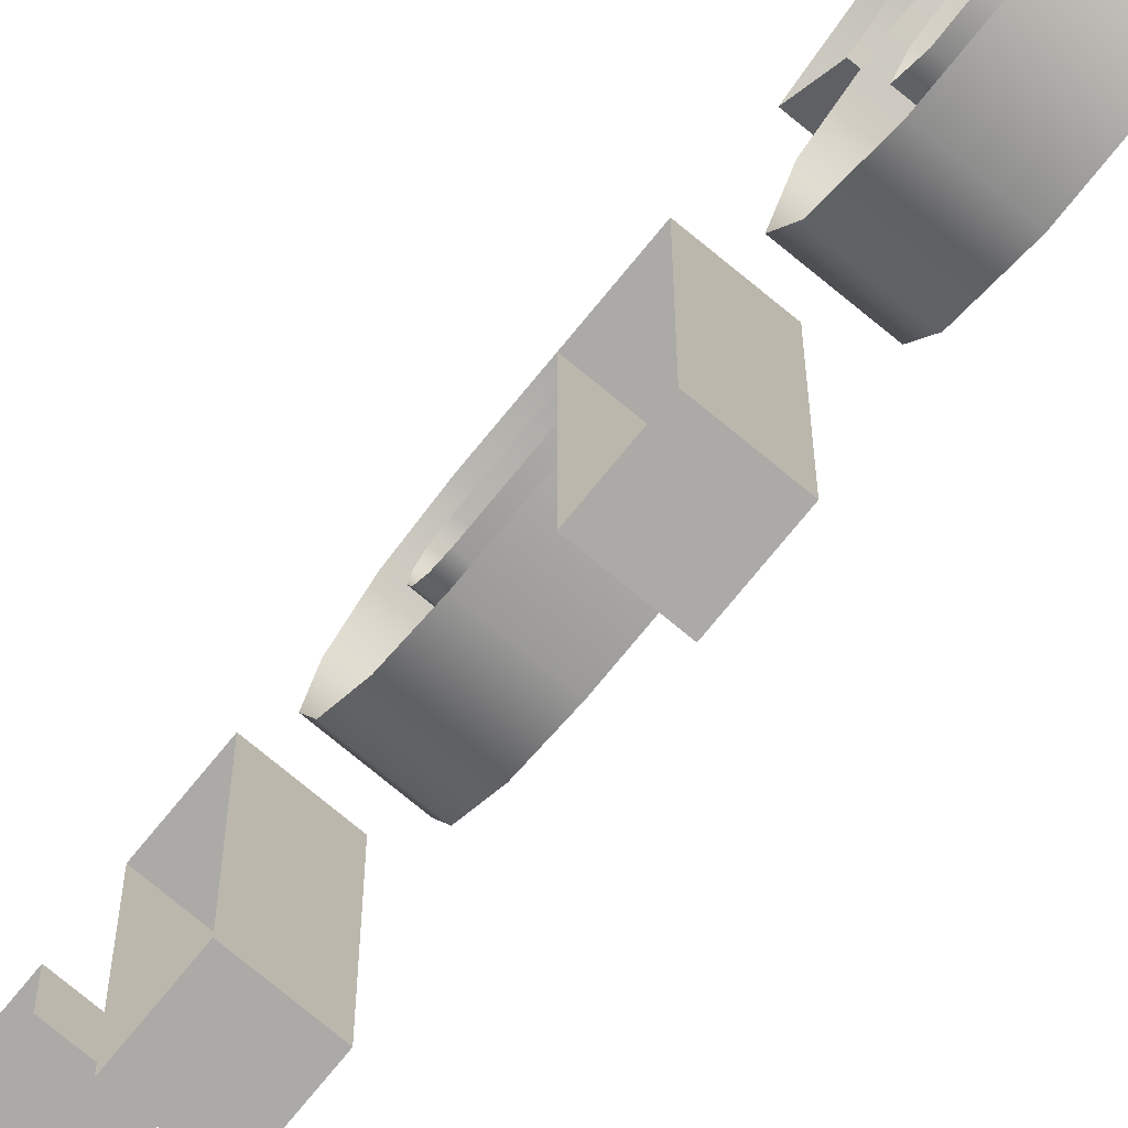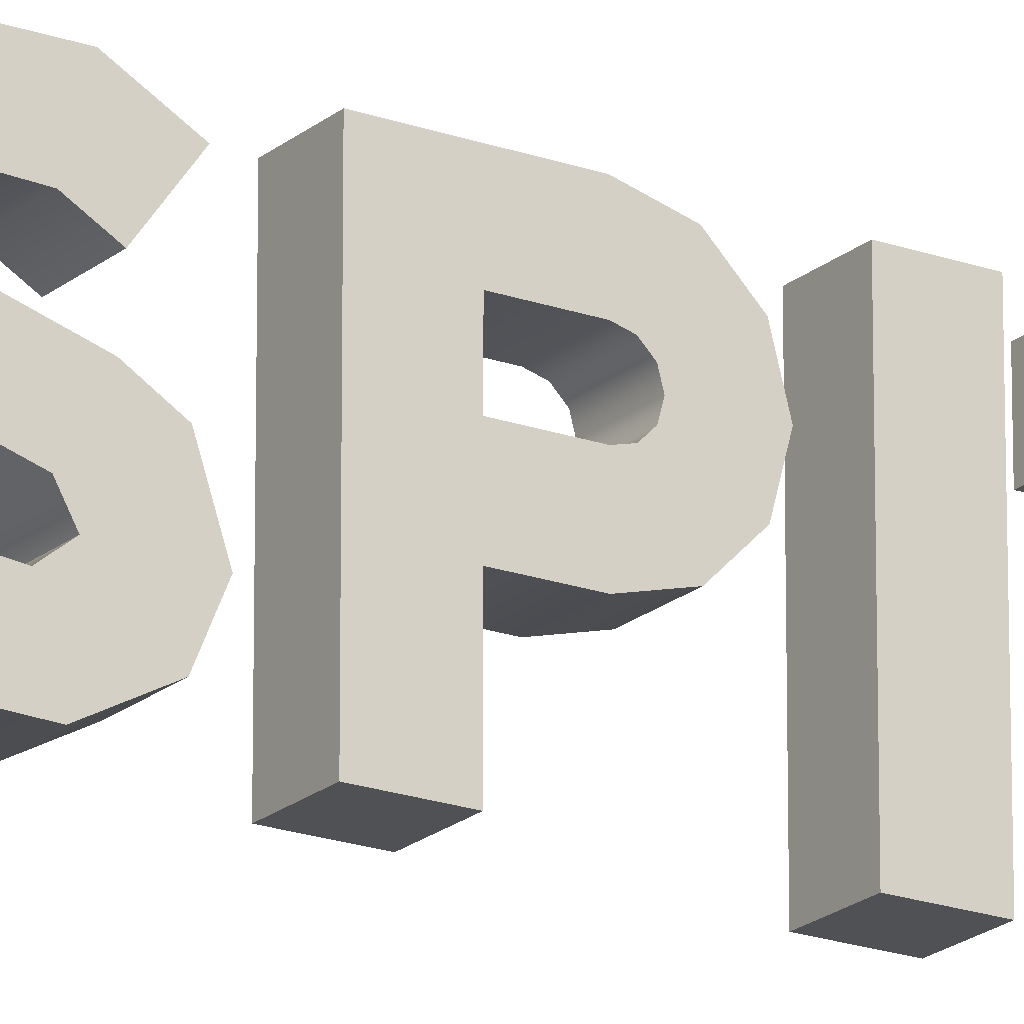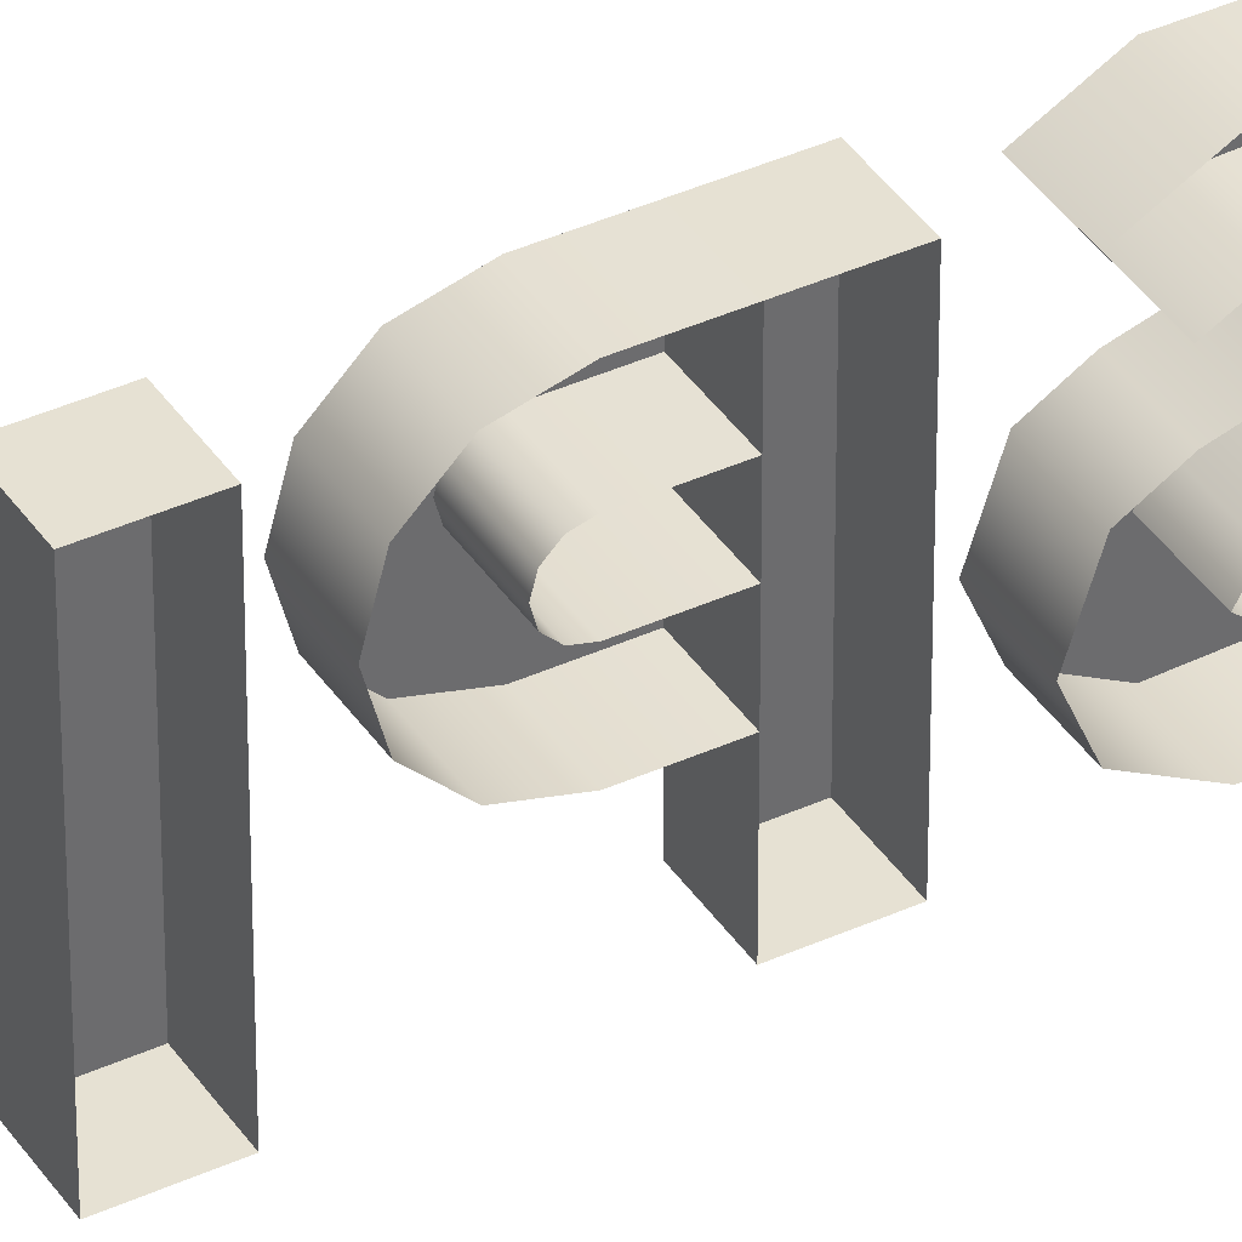
<metadata>
{"format":"obj","ext":"obj","renderer":"f3d","projection":"perspective","resolution":1024,"background":"white","views":[{"elev":-76.0,"azim":140.6,"up":"+Y"},{"elev":-19.8,"azim":-123.6,"up":"+Y"},{"elev":38.9,"azim":60.1,"up":"+Y"}]}
</metadata>
<code>
g Title_17B.L
v -0.192 -0.1185 1.902
v -0.192 -0.1185 2.312
v -0.192 -0.2964 2.312
v -0.192 -0.2964 1.902
v -0.192 -0.4489 2.299
v -0.192 0.4013 2.208
v -0.192 -0.4489 2.501
v -0.192 0.4013 2.006
v -0.192 -0.4489 1.914
v -0.192 -0.4489 1.713
v -0.192 -0.1185 1.902
v -0.192 -0.2964 1.902
v 1.709e-05 -0.2964 1.902
v 1.709e-05 -0.1185 1.902
v -0.192 -0.2964 2.312
v -0.192 -0.1185 2.312
v 1.702e-05 -0.1185 2.312
v 1.702e-05 -0.2964 2.312
v -0.192 -0.2964 1.902
v -0.192 -0.2964 2.312
v 1.702e-05 -0.2964 2.312
v 1.709e-05 -0.2964 1.902
v -0.192 -0.1185 2.312
v -0.192 -0.1185 1.902
v 1.709e-05 -0.1185 1.902
v 1.702e-05 -0.1185 2.312
v -0.192 -0.4489 2.299
v -0.192 -0.4489 2.501
v 1.699e-05 -0.4489 2.501
v 1.702e-05 -0.4489 2.299
v -0.192 -0.4489 2.501
v -0.192 0.4013 2.208
v 1.704e-05 0.4013 2.208
v 1.699e-05 -0.4489 2.501
v -0.192 0.4013 2.006
v -0.192 -0.4489 2.299
v 1.702e-05 -0.4489 2.299
v 1.707e-05 0.4013 2.006
v -0.192 0.4013 2.006
v -0.192 -0.4489 1.713
v 1.712e-05 -0.4489 1.713
v 1.707e-05 0.4013 2.006
v -0.192 -0.4489 1.914
v -0.192 0.4013 2.208
v 1.704e-05 0.4013 2.208
v 1.709e-05 -0.4489 1.914
v -0.192 -0.4489 1.713
v -0.192 -0.4489 1.914
v 1.709e-05 -0.4489 1.914
v 1.712e-05 -0.4489 1.713
v -0.192 0.4013 2.208
v -0.192 0.4013 2.006
v 1.707e-05 0.4013 2.006
v 1.704e-05 0.4013 2.208
v -0.192 0.3136 -0.2519
v -0.192 0.1556 -0.3653
v -0.192 0.2099 -0.4609
v -0.192 0.2165 -0.6179
v -0.192 0.3107 -0.832
v -0.192 0.4003 -0.6678
v -0.192 0.4013 -0.4098
v -0.192 0.1715 -0.8909
v -0.192 0.1652 -0.6815
v -0.192 0.09719 -0.6435
v -0.192 -0.002914 -0.8325
v -0.192 0.01738 -0.3751
v -0.192 -0.04502 -0.2718
v -0.192 -0.06531 -0.7292
v -0.192 -0.1451 -0.4608
v -0.192 -0.2132 -0.4228
v -0.192 -0.2195 -0.2134
v -0.192 -0.2644 -0.4865
v -0.192 -0.3586 -0.2723
v -0.192 -0.3329 -0.9099
v -0.192 -0.2469 -0.6483
v -0.192 -0.1817 -0.784
v -0.192 -0.4383 -0.6994
v -0.192 -0.4483 -0.4365
v -0.192 -0.4489 -0.06361
v -0.192 0.4013 -0.06361
v -0.192 0.4013 0.1378
v -0.192 -0.4489 0.1378
v -0.192 0.4013 0.3209
v -0.192 0.2107 0.1378
v -0.192 0.2107 0.3209
v -0.192 0.1998 0.3614
v -0.192 0.3649 0.4567
v -0.192 0.1702 0.391
v -0.192 0.2656 0.5561
v -0.192 0.1298 0.4018
v -0.192 0.1298 0.5925
v -0.192 0.08934 0.391
v -0.192 -0.005985 0.5561
v -0.192 0.05974 0.3614
v -0.192 -0.1054 0.4567
v -0.192 0.0489 0.3209
v -0.192 -0.1418 0.3209
v -0.192 -0.1418 0.1378
v -0.192 0.0489 0.1378
v -0.192 0.4013 1.739
v -0.192 0.1999 1.739
v -0.192 0.1999 1.072
v -0.192 0.4013 1.072
v -0.192 -0.4489 1.305
v -0.192 0.1999 1.305
v -0.192 0.1999 1.506
v -0.192 -0.4489 1.506
v -0.192 0.1765 -1.363
v 1.697e-05 0.2075 -1.481
v -0.192 0.2075 -1.481
v 1.695e-05 0.1765 -1.363
v -0.192 0.0918 -1.277
v 1.694e-05 0.0918 -1.277
v -0.192 -0.02389 -1.246
v 1.693e-05 -0.02389 -1.246
v -0.192 -0.1396 -1.277
v 1.694e-05 -0.1396 -1.277
v -0.192 -0.2243 -1.363
v 1.695e-05 -0.2243 -1.363
v -0.192 -0.2553 -1.481
v 1.697e-05 -0.2553 -1.481
v -0.192 -0.4489 -0.06361
v 1.678e-05 -0.4489 -0.06361
v 1.678e-05 0.4013 -0.06361
v -0.192 0.4013 -0.06361
v -0.192 0.3444 -1.698
v 1.697e-05 0.4013 -1.481
v -0.192 0.4013 -1.481
v 1.701e-05 0.3444 -1.698
v -0.192 0.1887 -1.857
v 1.703e-05 0.1887 -1.857
v -0.192 -0.02389 -1.915
v 1.704e-05 -0.02389 -1.915
v -0.192 -0.2365 -1.857
v 1.703e-05 -0.2365 -1.857
v -0.192 -0.3921 -1.698
v 1.701e-05 -0.3921 -1.698
v -0.192 -0.4491 -1.481
v 1.697e-05 -0.4491 -1.481
v -0.192 -0.4489 0.1378
v 1.674e-05 -0.4489 0.1378
v 1.678e-05 -0.4489 -0.06361
v -0.192 -0.4489 -0.06361
v -0.192 -0.3329 -0.9099
v 1.676e-05 -0.3329 -0.9099
v 1.674e-05 -0.1817 -0.784
v -0.192 -0.1817 -0.784
v -0.192 -0.1817 -0.784
v 1.674e-05 -0.1817 -0.784
v 1.672e-05 -0.2469 -0.6483
v -0.192 -0.2469 -0.6483
v 1.669e-05 -0.2644 -0.4865
v -0.192 -0.2644 -0.4865
v -0.192 0.4013 -0.06361
v 1.678e-05 0.4013 -0.06361
v 1.674e-05 0.4013 0.1378
v -0.192 0.4013 0.1378
v 1.671e-05 0.4013 0.3209
v -0.192 0.4013 0.3209
v 1.669e-05 0.3649 0.4567
v -0.192 0.3649 0.4567
v 1.667e-05 0.2656 0.5561
v -0.192 0.2656 0.5561
v 1.667e-05 0.1298 0.5925
v -0.192 0.1298 0.5925
v 1.667e-05 -0.005985 0.5561
v -0.192 -0.005985 0.5561
v 1.669e-05 -0.1054 0.4567
v -0.192 -0.1054 0.4567
v 1.671e-05 -0.1418 0.3209
v -0.192 -0.1418 0.3209
v 1.674e-05 -0.1418 0.1378
v -0.192 -0.1418 0.1378
v -0.192 -0.2644 -0.4865
v 1.669e-05 -0.2644 -0.4865
v 1.668e-05 -0.2132 -0.4228
v -0.192 -0.2132 -0.4228
v -0.192 0.4013 0.1378
v 1.674e-05 0.4013 0.1378
v 1.674e-05 -0.4489 0.1378
v -0.192 -0.4489 0.1378
v -0.192 -0.3921 -1.265
v 1.697e-05 -0.4491 -1.481
v -0.192 -0.4491 -1.481
v 1.694e-05 -0.3921 -1.265
v -0.192 -0.2365 -1.106
v 1.691e-05 -0.2365 -1.106
v -0.192 -0.02389 -1.048
v 1.69e-05 -0.02389 -1.048
v -0.192 0.1887 -1.106
v 1.691e-05 0.1887 -1.106
v -0.192 0.3444 -1.265
v 1.694e-05 0.3444 -1.265
v -0.192 0.4013 -1.481
v 1.697e-05 0.4013 -1.481
v -0.192 -0.2132 -0.4228
v 1.668e-05 -0.2132 -0.4228
v 1.669e-05 -0.1451 -0.4608
v -0.192 -0.1451 -0.4608
v 1.673e-05 -0.06531 -0.7292
v -0.192 -0.06531 -0.7292
v 1.675e-05 -0.002914 -0.8325
v -0.192 -0.002914 -0.8325
v 1.676e-05 0.1715 -0.8909
v -0.192 0.1715 -0.8909
v 1.675e-05 0.3107 -0.832
v -0.192 0.3107 -0.832
v 1.672e-05 0.4003 -0.6678
v -0.192 0.4003 -0.6678
v 1.668e-05 0.4013 -0.4098
v -0.192 0.4013 -0.4098
v -0.192 -0.4489 1.305
v 1.645e-05 -0.4489 1.305
v 1.645e-05 0.1999 1.305
v -0.192 0.1999 1.305
v -0.192 -0.4383 -0.6994
v 1.676e-05 -0.3329 -0.9099
v -0.192 -0.3329 -0.9099
v 1.672e-05 -0.4383 -0.6994
v -0.192 -0.4483 -0.4365
v 1.668e-05 -0.4483 -0.4365
v -0.192 0.1999 1.072
v 1.649e-05 0.1999 1.072
v 1.649e-05 0.4013 1.072
v -0.192 0.4013 1.072
v -0.192 0.1999 1.739
v 1.638e-05 0.1999 1.739
v 1.649e-05 0.1999 1.072
v -0.192 0.1999 1.072
v -0.192 -0.3586 -0.2723
v 1.668e-05 -0.4483 -0.4365
v -0.192 -0.4483 -0.4365
v 1.666e-05 -0.3586 -0.2723
v -0.192 -0.2195 -0.2134
v 1.665e-05 -0.2195 -0.2134
v -0.192 -0.04502 -0.2718
v 1.666e-05 -0.04502 -0.2718
v -0.192 0.01738 -0.3751
v 1.667e-05 0.01738 -0.3751
v -0.192 0.09719 -0.6435
v 1.672e-05 0.09719 -0.6435
v -0.192 0.1652 -0.6815
v 1.672e-05 0.1652 -0.6815
v -0.192 0.4013 1.739
v 1.638e-05 0.4013 1.739
v 1.638e-05 0.1999 1.739
v -0.192 0.1999 1.739
v -0.192 0.4013 1.072
v 1.649e-05 0.4013 1.072
v 1.638e-05 0.4013 1.739
v -0.192 0.4013 1.739
v -0.192 0.1999 1.506
v 1.642e-05 0.1999 1.506
v 1.642e-05 -0.4489 1.506
v -0.192 -0.4489 1.506
v -0.192 0.0489 0.1378
v 1.674e-05 0.0489 0.1378
v 1.671e-05 0.0489 0.3209
v -0.192 0.0489 0.3209
v 1.671e-05 0.05974 0.3614
v -0.192 0.05974 0.3614
v 1.67e-05 0.08934 0.391
v -0.192 0.08934 0.391
v 1.67e-05 0.1298 0.4018
v -0.192 0.1298 0.4018
v 1.67e-05 0.1702 0.391
v -0.192 0.1702 0.391
v 1.671e-05 0.1998 0.3614
v -0.192 0.1998 0.3614
v 1.671e-05 0.2107 0.3209
v -0.192 0.2107 0.3209
v 1.674e-05 0.2107 0.1378
v -0.192 0.2107 0.1378
v -0.192 0.2075 -1.481
v 1.697e-05 0.2075 -1.481
v 1.699e-05 0.1765 -1.599
v -0.192 0.1765 -1.599
v 1.701e-05 0.0918 -1.686
v -0.192 0.0918 -1.686
v 1.701e-05 -0.02389 -1.717
v -0.192 -0.02389 -1.717
v 1.701e-05 -0.1396 -1.686
v -0.192 -0.1396 -1.686
v 1.699e-05 -0.2243 -1.599
v -0.192 -0.2243 -1.599
v 1.697e-05 -0.2553 -1.481
v -0.192 -0.2553 -1.481
v -0.192 0.3136 -0.2519
v 1.665e-05 0.3136 -0.2519
v 1.667e-05 0.1556 -0.3653
v -0.192 0.1556 -0.3653
v -0.192 -0.4489 1.506
v 1.642e-05 -0.4489 1.506
v 1.645e-05 -0.4489 1.305
v -0.192 -0.4489 1.305
v -0.192 0.1556 -0.3653
v 1.667e-05 0.1556 -0.3653
v 1.669e-05 0.2099 -0.4609
v -0.192 0.2099 -0.4609
v 1.671e-05 0.2165 -0.6179
v -0.192 0.2165 -0.6179
v -0.192 0.2165 -0.6179
v 1.671e-05 0.2165 -0.6179
v 1.672e-05 0.1652 -0.6815
v -0.192 0.1652 -0.6815
v -0.192 0.4013 -0.4098
v 1.668e-05 0.4013 -0.4098
v 1.665e-05 0.3136 -0.2519
v -0.192 0.3136 -0.2519
v -0.192 -0.4489 0.7155
v 1.693e-05 -0.4489 0.7155
v 1.693e-05 0.4013 0.7155
v -0.192 0.4013 0.7155
v -0.192 -0.4489 -2.076
v -0.192 0.4013 -2.076
v 1.727e-05 0.4013 -2.076
v 1.727e-05 -0.4489 -2.076
v -0.192 -0.4489 -2.278
v 1.731e-05 -0.4489 -2.278
v 1.731e-05 0.4013 -2.278
v -0.192 0.4013 -2.278
v -0.192 -0.4489 -2.278
v -0.192 0.4013 -2.278
v -0.192 0.4013 -2.076
v -0.192 -0.4489 -2.076
v -0.192 0.4013 0.7155
v 1.693e-05 0.4013 0.7155
v 1.69e-05 0.4013 0.917
v -0.192 0.4013 0.917
v -0.192 -0.4489 0.917
v 1.69e-05 -0.4489 0.917
v 1.693e-05 -0.4489 0.7155
v -0.192 -0.4489 0.7155
v -0.192 -0.4489 0.7155
v -0.192 0.4013 0.7155
v -0.192 0.4013 0.917
v -0.192 -0.4489 0.917
v -0.192 -0.4489 -2.539
v 1.735e-05 -0.4489 -2.539
v 1.738e-05 -0.4489 -2.74
v -0.192 -0.4489 -2.74
v -0.192 -0.4489 0.917
v -0.192 0.4013 0.917
v 1.69e-05 0.4013 0.917
v 1.69e-05 -0.4489 0.917
v -0.192 0.4013 -2.74
v 1.738e-05 0.4013 -2.74
v 1.735e-05 0.4013 -2.539
v -0.192 0.4013 -2.539
v -0.192 0.06897 -2.539
v -0.192 0.06897 -2.278
v -0.192 -0.1325 -2.278
v -0.192 -0.1325 -2.539
v -0.192 -0.4489 -2.74
v -0.192 0.4013 -2.74
v -0.192 0.4013 -2.539
v -0.192 -0.4489 -2.539
v -0.192 0.4013 -2.278
v 1.731e-05 0.4013 -2.278
v 1.727e-05 0.4013 -2.076
v -0.192 0.4013 -2.076
v -0.192 -0.4489 -2.74
v 1.738e-05 -0.4489 -2.74
v 1.738e-05 0.4013 -2.74
v -0.192 0.4013 -2.74
v -0.192 -0.4489 -2.076
v 1.727e-05 -0.4489 -2.076
v 1.731e-05 -0.4489 -2.278
v -0.192 -0.4489 -2.278
v -0.192 -0.1325 -2.278
v 1.731e-05 -0.1325 -2.278
v 1.735e-05 -0.1325 -2.539
v -0.192 -0.1325 -2.539
v -0.192 0.06897 -2.539
v 1.735e-05 0.06897 -2.539
v 1.731e-05 0.06897 -2.278
v -0.192 0.06897 -2.278
v -0.192 -0.4489 -2.539
v -0.192 0.4013 -2.539
v 1.735e-05 0.4013 -2.539
v 1.735e-05 -0.4489 -2.539
v -0.192 -0.2474 2.847
v -0.192 -0.2474 3.226
v -0.192 -0.4489 3.226
v -0.192 -0.4489 2.847
v -0.192 -0.4489 2.645
v -0.192 0.4013 2.847
v -0.192 0.4013 2.645
v -0.192 0.4013 2.645
v 1.661e-05 0.4013 2.645
v 1.658e-05 0.4013 2.847
v -0.192 0.4013 2.847
v -0.192 -0.4489 2.847
v 1.661e-05 -0.4489 2.645
v -0.192 -0.4489 2.645
v 1.658e-05 -0.4489 2.847
v -0.192 -0.4489 3.226
v 1.652e-05 -0.4489 3.226
v -0.192 -0.4489 2.645
v 1.661e-05 -0.4489 2.645
v 1.661e-05 0.4013 2.645
v -0.192 0.4013 2.645
v -0.192 -0.2474 3.226
v 1.652e-05 -0.2474 3.226
v 1.652e-05 -0.4489 3.226
v -0.192 -0.4489 3.226
v -0.192 -0.2474 2.847
v 1.658e-05 -0.2474 2.847
v 1.652e-05 -0.2474 3.226
v -0.192 -0.2474 3.226
v -0.192 -0.4489 2.847
v -0.192 0.4013 2.847
v 1.658e-05 0.4013 2.847
v 1.658e-05 -0.4489 2.847
v -0.192 0.4013 -1.481
v -0.192 0.3444 -1.265
v -0.192 0.1765 -1.363
v -0.192 0.2075 -1.481
v -0.192 0.0918 -1.277
v -0.192 0.3444 -1.698
v -0.192 0.1887 -1.106
v -0.192 0.1765 -1.599
v -0.192 -0.02389 -1.246
v -0.192 0.1887 -1.857
v -0.192 -0.02389 -1.048
v -0.192 0.0918 -1.686
v -0.192 -0.1396 -1.277
v -0.192 -0.02389 -1.915
v -0.192 -0.2365 -1.106
v -0.192 -0.02389 -1.717
v -0.192 -0.2243 -1.363
v -0.192 -0.2365 -1.857
v -0.192 -0.3921 -1.265
v -0.192 -0.1396 -1.686
v -0.192 -0.2553 -1.481
v -0.192 -0.3921 -1.698
v -0.192 -0.4491 -1.481
v -0.192 -0.2243 -1.599
g Title_17B.L_0
f 3 2 1
f 4 3 1
f 7 6 5
f 6 8 5
f 6 8 9
f 8 10 9
f 13 12 11
f 14 13 11
f 17 16 15
f 18 17 15
f 21 20 19
f 22 21 19
f 25 24 23
f 26 25 23
f 29 28 27
f 30 29 27
f 33 32 31
f 34 33 31
f 37 36 35
f 38 37 35
f 41 40 39
f 42 41 39
f 45 44 43
f 46 45 43
f 49 48 47
f 50 49 47
f 53 52 51
f 54 53 51
f 57 56 55
f 55 58 57
f 55 59 58
f 55 60 59
f 55 61 60
f 58 59 62
f 63 58 62
f 64 63 62
f 64 62 65
f 66 64 65
f 67 66 65
f 67 65 68
f 67 68 69
f 67 69 70
f 71 67 70
f 71 70 72
f 73 71 72
f 73 72 74
f 74 72 75
f 75 76 74
f 73 74 77
f 77 78 73
f 81 80 79
f 82 81 79
f 81 84 83
f 84 85 83
f 85 86 83
f 86 87 83
f 86 88 87
f 88 89 87
f 88 90 89
f 90 91 89
f 90 92 91
f 92 93 91
f 92 94 93
f 94 95 93
f 94 96 95
f 96 97 95
f 98 97 96
f 99 98 96
f 102 101 100
f 103 102 100
f 106 105 104
f 107 106 104
f 110 109 108
f 109 111 108
f 108 111 112
f 111 113 112
f 112 113 114
f 113 115 114
f 114 115 116
f 115 117 116
f 116 117 118
f 117 119 118
f 118 119 120
f 119 121 120
f 124 123 122
f 125 124 122
f 128 127 126
f 127 129 126
f 126 129 130
f 129 131 130
f 130 131 132
f 131 133 132
f 132 133 134
f 133 135 134
f 134 135 136
f 135 137 136
f 136 137 138
f 137 139 138
f 142 141 140
f 143 142 140
f 146 145 144
f 147 146 144
f 150 149 148
f 151 150 148
f 152 150 151
f 153 152 151
f 156 155 154
f 157 156 154
f 158 156 157
f 159 158 157
f 160 158 159
f 161 160 159
f 162 160 161
f 163 162 161
f 164 162 163
f 165 164 163
f 166 164 165
f 167 166 165
f 168 166 167
f 169 168 167
f 170 168 169
f 171 170 169
f 172 170 171
f 173 172 171
f 176 175 174
f 177 176 174
f 180 179 178
f 181 180 178
f 184 183 182
f 183 185 182
f 182 185 186
f 185 187 186
f 186 187 188
f 187 189 188
f 188 189 190
f 189 191 190
f 190 191 192
f 191 193 192
f 192 193 194
f 193 195 194
f 198 197 196
f 199 198 196
f 200 198 199
f 201 200 199
f 202 200 201
f 203 202 201
f 204 202 203
f 205 204 203
f 206 204 205
f 207 206 205
f 208 206 207
f 209 208 207
f 210 208 209
f 211 210 209
f 214 213 212
f 215 214 212
f 218 217 216
f 217 219 216
f 216 219 220
f 219 221 220
f 224 223 222
f 225 224 222
f 228 227 226
f 229 228 226
f 232 231 230
f 231 233 230
f 230 233 234
f 233 235 234
f 234 235 236
f 235 237 236
f 236 237 238
f 237 239 238
f 238 239 240
f 239 241 240
f 240 241 242
f 241 243 242
f 246 245 244
f 247 246 244
f 250 249 248
f 251 250 248
f 254 253 252
f 255 254 252
f 258 257 256
f 259 258 256
f 260 258 259
f 261 260 259
f 262 260 261
f 263 262 261
f 264 262 263
f 265 264 263
f 266 264 265
f 267 266 265
f 268 266 267
f 269 268 267
f 270 268 269
f 271 270 269
f 272 270 271
f 273 272 271
f 276 275 274
f 277 276 274
f 278 276 277
f 279 278 277
f 280 278 279
f 281 280 279
f 282 280 281
f 283 282 281
f 284 282 283
f 285 284 283
f 286 284 285
f 287 286 285
f 290 289 288
f 291 290 288
f 294 293 292
f 295 294 292
f 298 297 296
f 299 298 296
f 300 298 299
f 301 300 299
f 304 303 302
f 305 304 302
f 308 307 306
f 309 308 306
f 312 311 310
f 313 312 310
f 316 315 314
f 317 316 314
f 320 319 318
f 321 320 318
f 324 323 322
f 325 324 322
f 328 327 326
f 329 328 326
f 332 331 330
f 333 332 330
f 336 335 334
f 337 336 334
f 340 339 338
f 341 340 338
f 344 343 342
f 345 344 342
f 348 347 346
f 349 348 346
f 352 351 350
f 353 352 350
f 356 355 354
f 357 356 354
f 360 359 358
f 361 360 358
f 364 363 362
f 365 364 362
f 368 367 366
f 369 368 366
f 372 371 370
f 373 372 370
f 376 375 374
f 377 376 374
f 380 379 378
f 381 380 378
f 384 383 382
f 385 384 382
f 385 387 386
f 387 388 386
f 391 390 389
f 392 391 389
f 395 394 393
f 394 396 393
f 393 396 397
f 396 398 397
f 401 400 399
f 402 401 399
f 405 404 403
f 406 405 403
f 409 408 407
f 410 409 407
f 413 412 411
f 414 413 411
f 417 416 415
f 418 417 415
f 417 419 416
f 418 415 420
f 419 421 416
f 422 418 420
f 419 423 421
f 422 420 424
f 423 425 421
f 426 422 424
f 423 427 425
f 426 424 428
f 427 429 425
f 430 426 428
f 427 431 429
f 430 428 432
f 431 433 429
f 434 430 432
f 431 435 433
f 434 432 436
f 435 437 433
f 438 434 436
f 438 436 437
f 435 438 437

</code>
